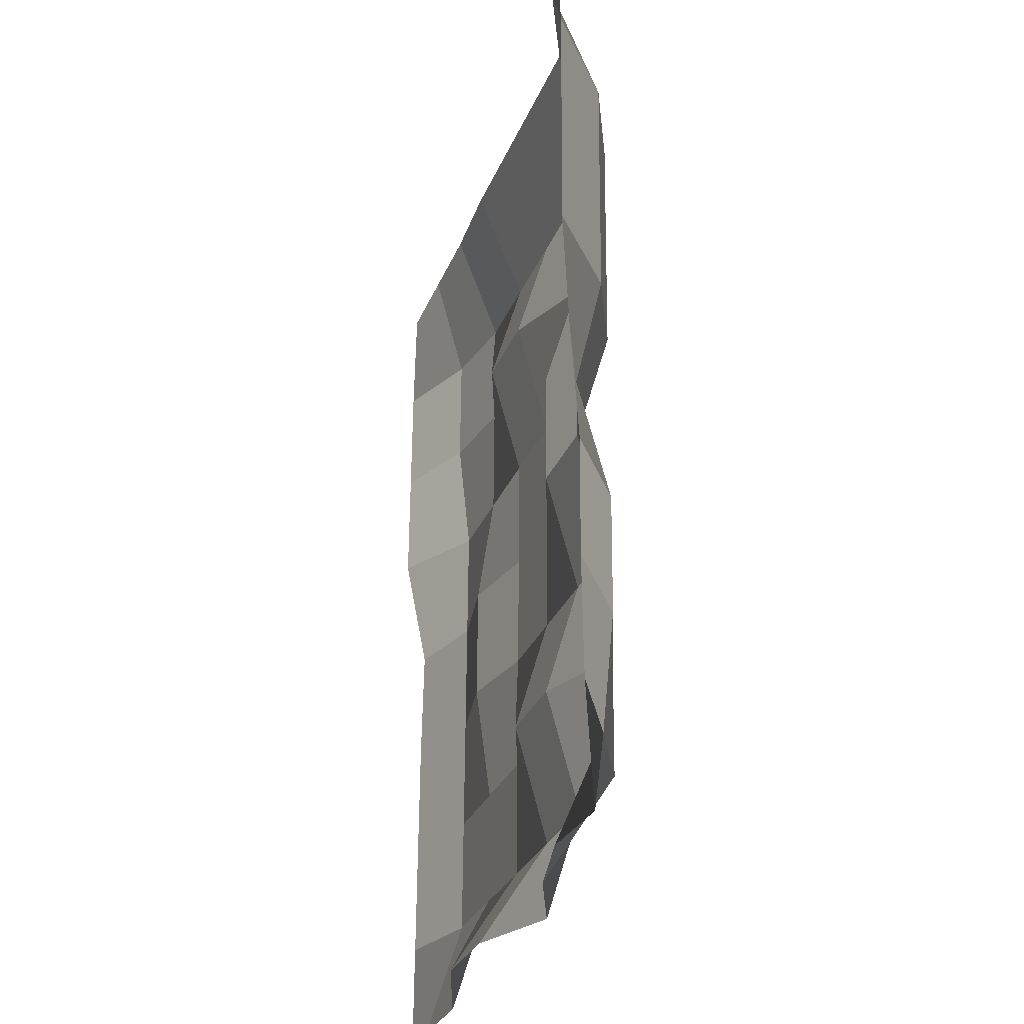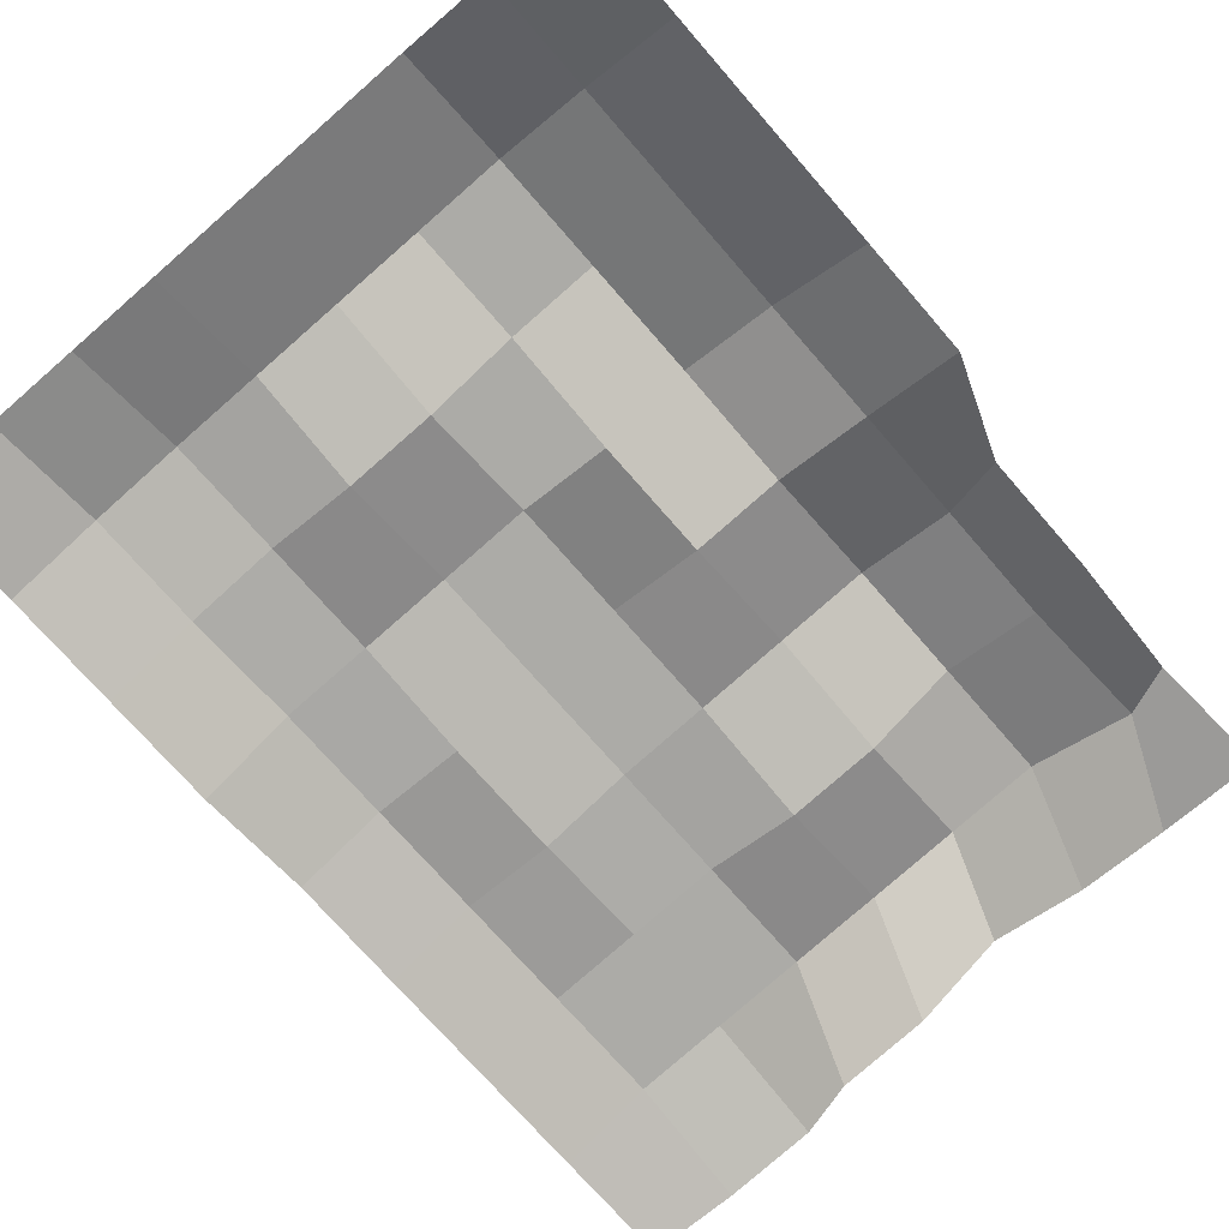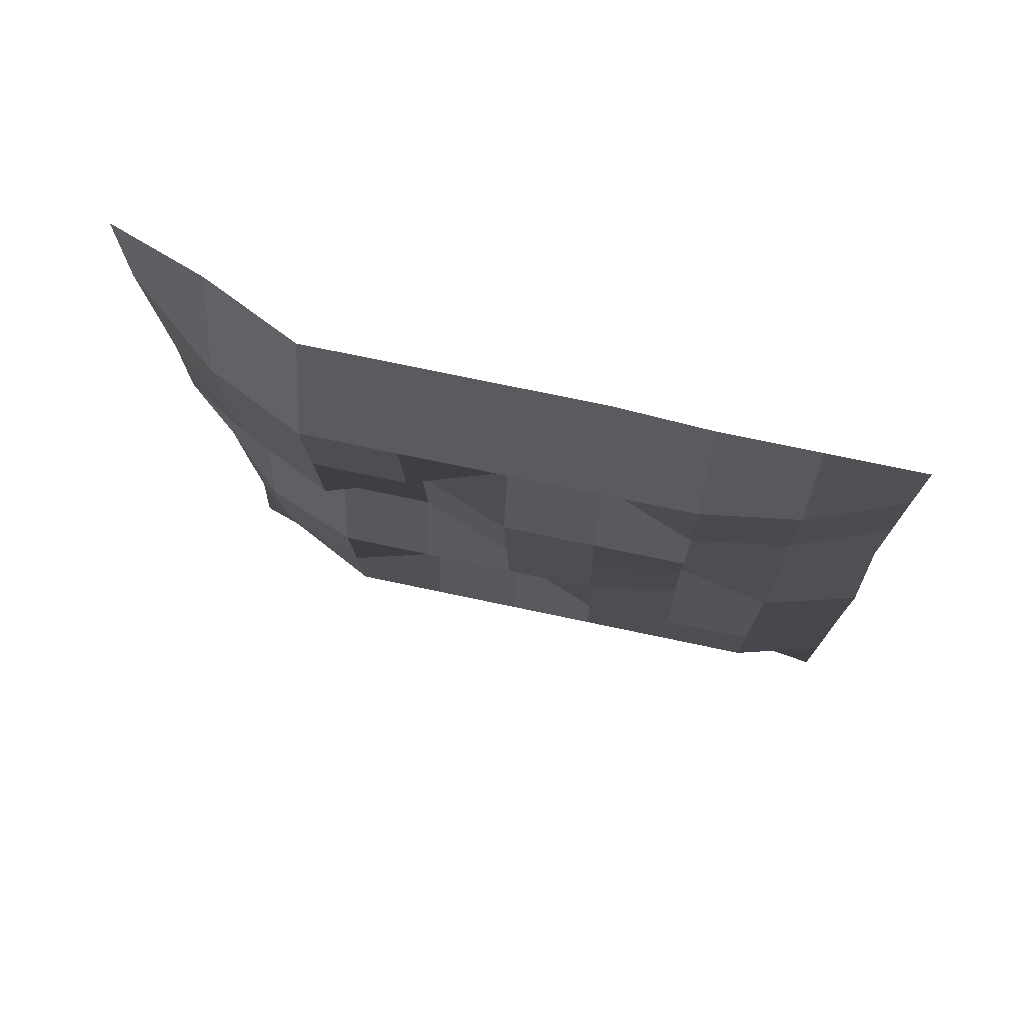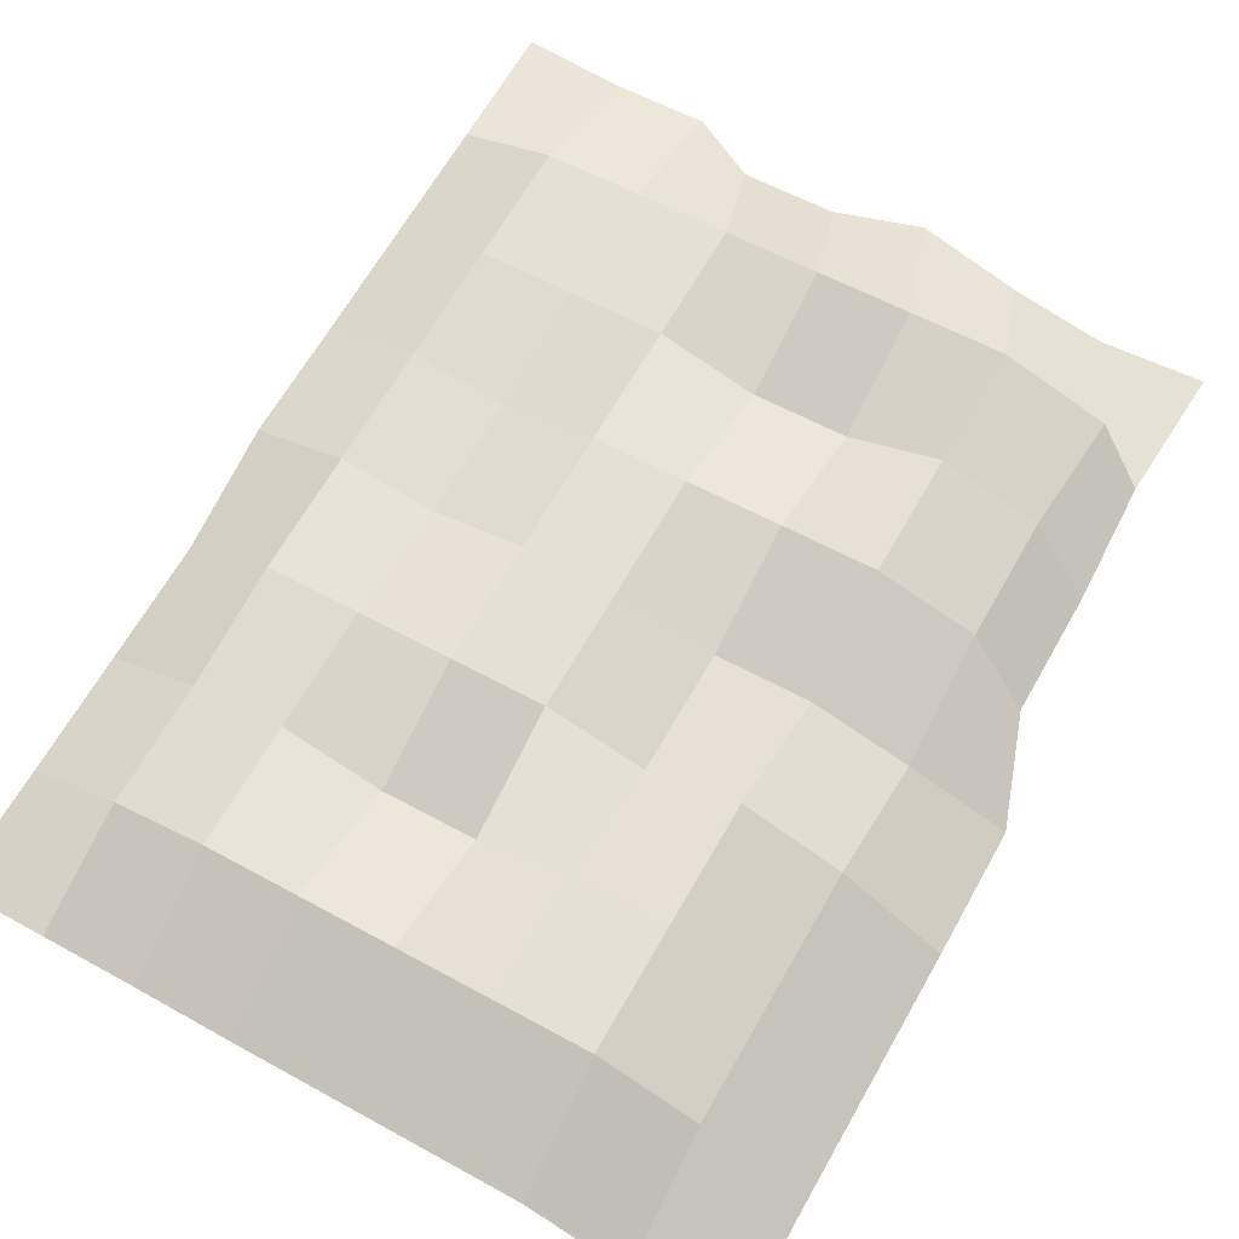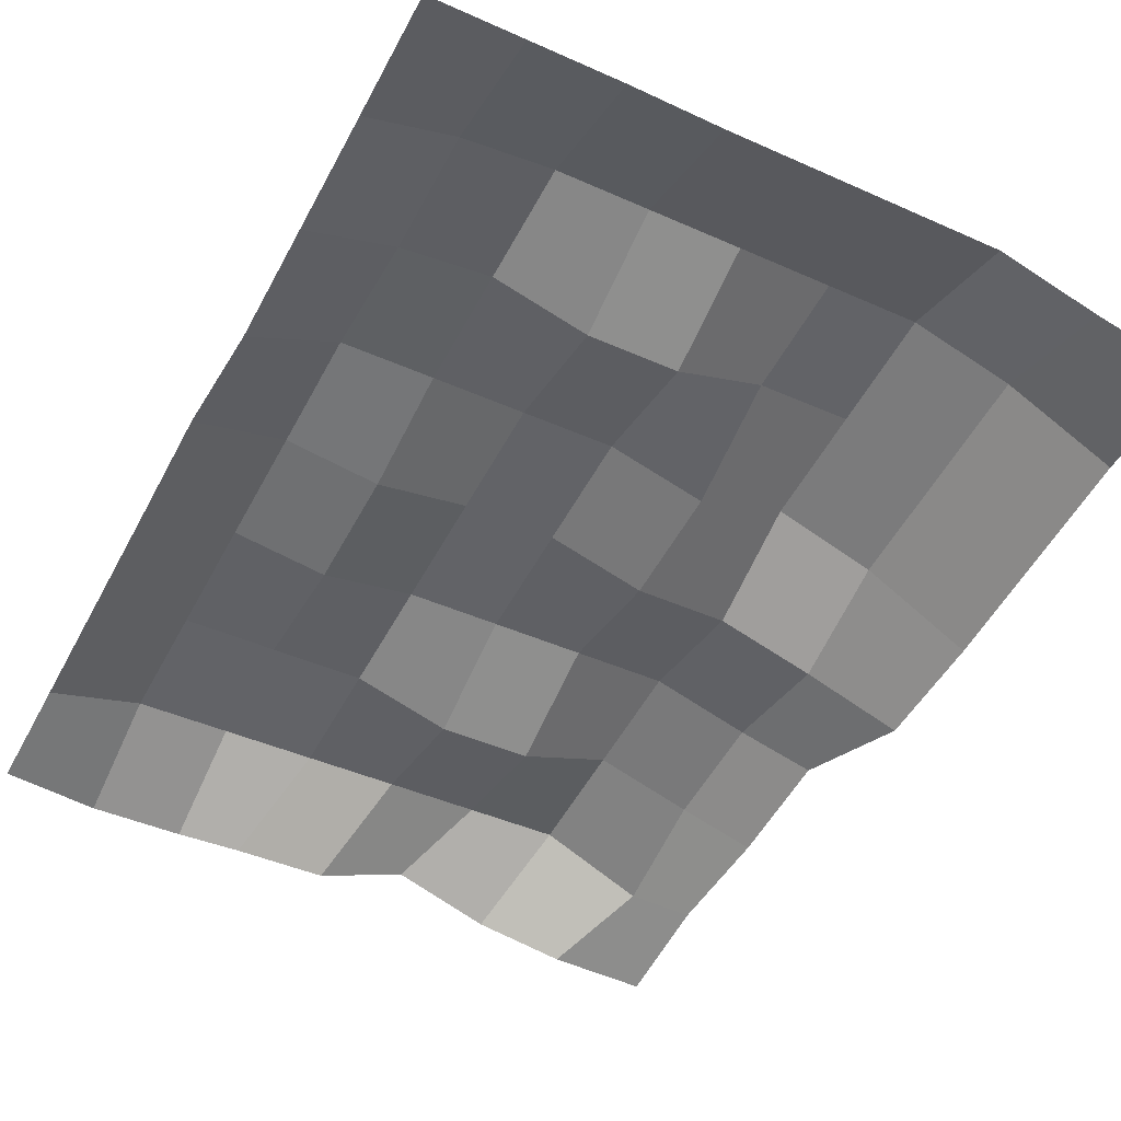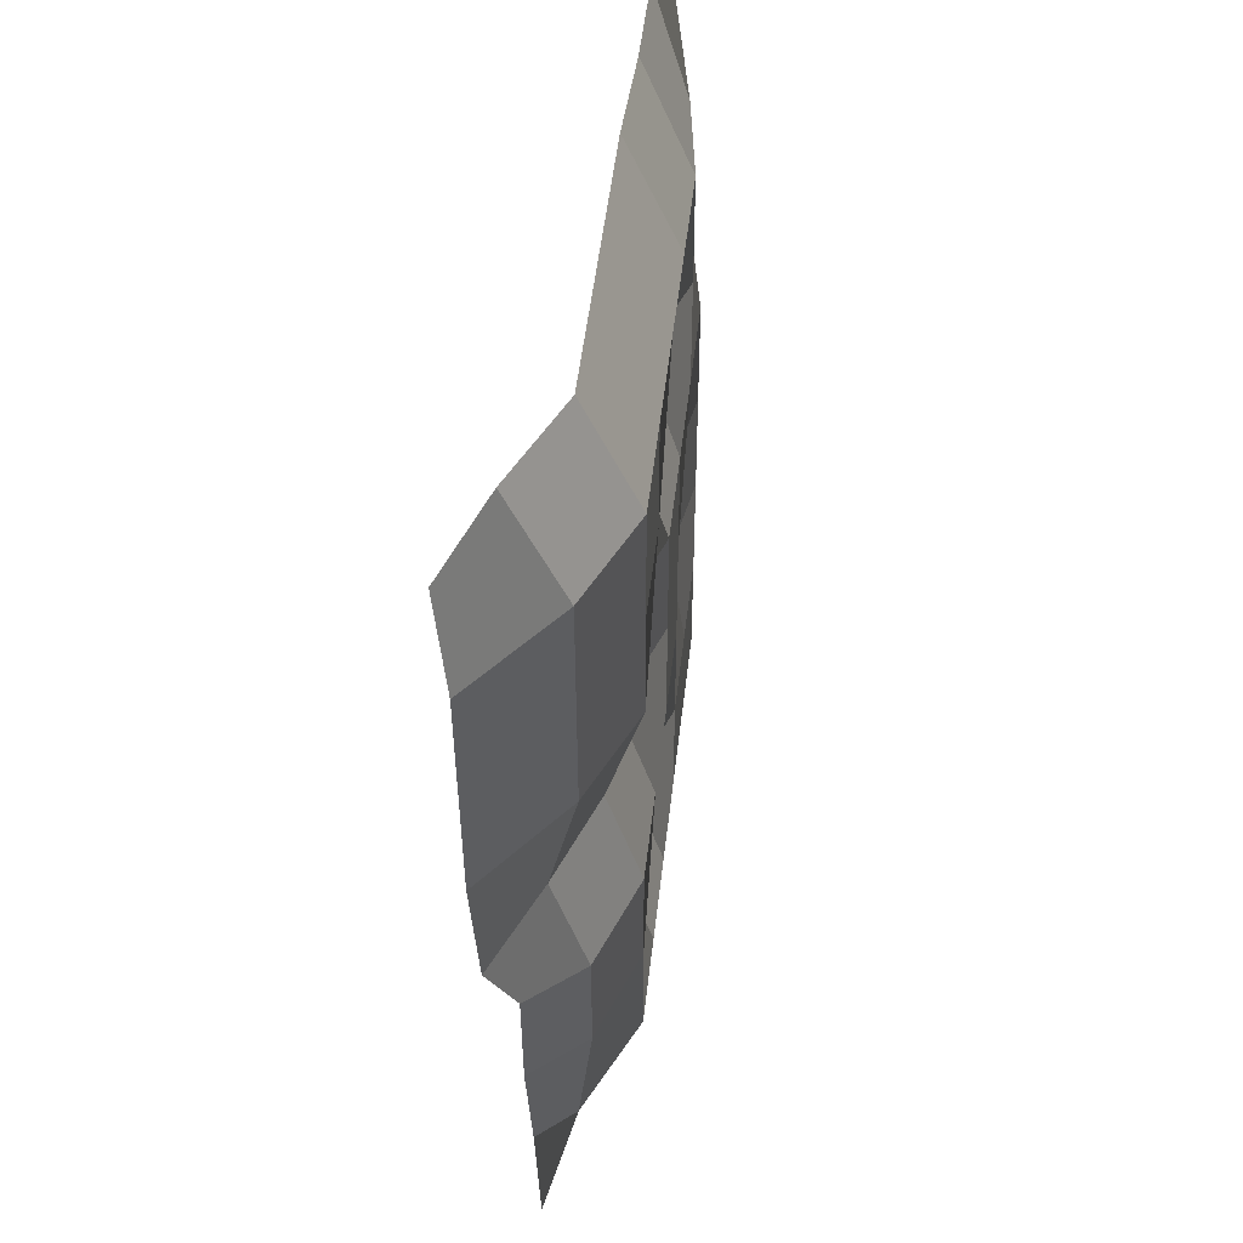
<metadata>
{"format":"obj","ext":"obj","renderer":"f3d","projection":"perspective","resolution":1024,"background":"white","views":[{"elev":-30.1,"azim":75.6,"up":"+Z"},{"elev":-73.0,"azim":42.2,"up":"+Y"},{"elev":78.2,"azim":-163.6,"up":"+Z"},{"elev":66.1,"azim":30.9,"up":"+Y"},{"elev":-52.7,"azim":-26.4,"up":"+Y"},{"elev":49.7,"azim":101.0,"up":"+Z"}]}
</metadata>
<code>
o liina.001_Plane.004
v -0.5387 0.05829 0.9595
v 0.7327 0.02395 0.932
v -0.5772 0.09262 -0.6807
v 0.6359 0.097 -0.673
v -0.5596 0.0965 0.1394
v 0.09239 0.1006 0.9457
v 0.7129 0.04807 0.1118
v -0.002364 0.08184 -0.656
v 0.06776 0.1865 0.1256
v -0.5474 0.05526 0.5495
v 0.4077 0.1252 0.9388
v 0.641 0.08103 -0.2597
v -0.2604 0.09701 -0.6876
v -0.5683 0.09331 -0.2706
v -0.2234 0.08284 0.9526
v 0.7227 0.03713 0.5219
v 0.3129 0.1064 -0.6629
v 0.06335 0.1279 -0.2844
v 0.08118 0.1293 0.5357
v -0.2453 0.1333 0.1325
v 0.3875 0.1532 0.1187
v 0.392 0.2117 0.5288
v -0.2386 0.1626 0.5426
v -0.2564 0.1612 -0.2775
v 0.3741 0.2103 -0.2913
v -0.543 0.0556 0.7545
v 0.5709 0.06564 0.9354
v 0.628 0.08758 -0.4596
v -0.418 0.08474 -0.6842
v -0.5639 0.09366 -0.06562
v -0.06525 0.08834 0.9492
v 0.7183 0.03679 0.3169
v 0.1503 0.1576 -0.6594
v 0.05439 0.1854 -0.4895
v 0.07222 0.1868 0.3307
v -0.4051 0.1497 0.136
v 0.2299 0.1409 0.1222
v -0.5519 0.05491 0.3444
v 0.25 0.1129 0.9423
v 0.6455 0.08138 -0.05467
v -0.16 0.06957 -0.6525
v -0.5728 0.09297 -0.4757
v -0.381 0.07057 0.9561
v 0.7272 0.03748 0.7269
v 0.4663 0.08404 -0.6619
v 0.06331 0.1861 -0.07941
v 0.08114 0.1875 0.7407
v -0.08987 0.1742 0.1291
v 0.5499 0.1053 0.1153
v 0.3875 0.2114 0.3238
v 0.3964 0.2121 0.7338
v 0.2343 0.1994 0.5322
v 0.5552 0.1522 0.5253
v -0.2431 0.1623 0.3376
v -0.2341 0.163 0.7476
v -0.3944 0.127 0.546
v -0.07645 0.117 0.5391
v -0.2609 0.1609 -0.4826
v -0.2497 0.1329 -0.07251
v -0.4141 0.149 -0.2741
v -0.09879 0.1735 -0.281
v 0.3697 0.21 -0.4964
v 0.3786 0.2107 -0.0863
v 0.221 0.1402 -0.2879
v 0.5364 0.1624 -0.2948
v 0.5409 0.1628 -0.08975
v 0.2209 0.1984 -0.08286
v 0.212 0.1977 -0.4929
v -0.09433 0.1739 -0.07596
v -0.4096 0.1493 -0.06906
v -0.4185 0.1486 -0.4791
v -0.0765 0.1752 0.7442
v -0.39 0.1274 0.7511
v -0.4007 0.15 0.341
v 0.5596 0.1525 0.7304
v 0.2388 0.1998 0.7373
v 0.2344 0.1412 0.3272
v 0.5507 0.1519 0.3203
v -0.08542 0.1745 0.3341
v -0.1032 0.1732 -0.486
v 0.5436 0.1402 -0.5061
f 81 28 4 45
f 80 34 8 41
f 79 35 9 48
f 78 32 7 49
f 77 50 21 37
f 76 51 22 52
f 75 44 16 53
f 74 54 20 36
f 73 55 23 56
f 72 47 19 57
f 71 58 13 29
f 70 59 24 60
f 69 46 18 61
f 68 62 17 33
f 67 63 25 64
f 66 40 12 65
f 63 66 65 25
f 21 49 66 63
f 49 7 40 66
f 46 67 64 18
f 9 37 67 46
f 37 21 63 67
f 34 68 33 8
f 18 64 68 34
f 64 25 62 68
f 59 69 61 24
f 20 48 69 59
f 48 9 46 69
f 30 70 60 14
f 5 36 70 30
f 36 20 59 70
f 42 71 29 3
f 14 60 71 42
f 60 24 58 71
f 55 72 57 23
f 15 31 72 55
f 31 6 47 72
f 26 73 56 10
f 1 43 73 26
f 43 15 55 73
f 38 74 36 5
f 10 56 74 38
f 56 23 54 74
f 51 75 53 22
f 11 27 75 51
f 27 2 44 75
f 47 76 52 19
f 6 39 76 47
f 39 11 51 76
f 35 77 37 9
f 19 52 77 35
f 52 22 50 77
f 50 78 49 21
f 22 53 78 50
f 53 16 32 78
f 54 79 48 20
f 23 57 79 54
f 57 19 35 79
f 58 80 41 13
f 24 61 80 58
f 61 18 34 80
f 62 81 45 17
f 25 65 81 62
f 65 12 28 81

</code>
